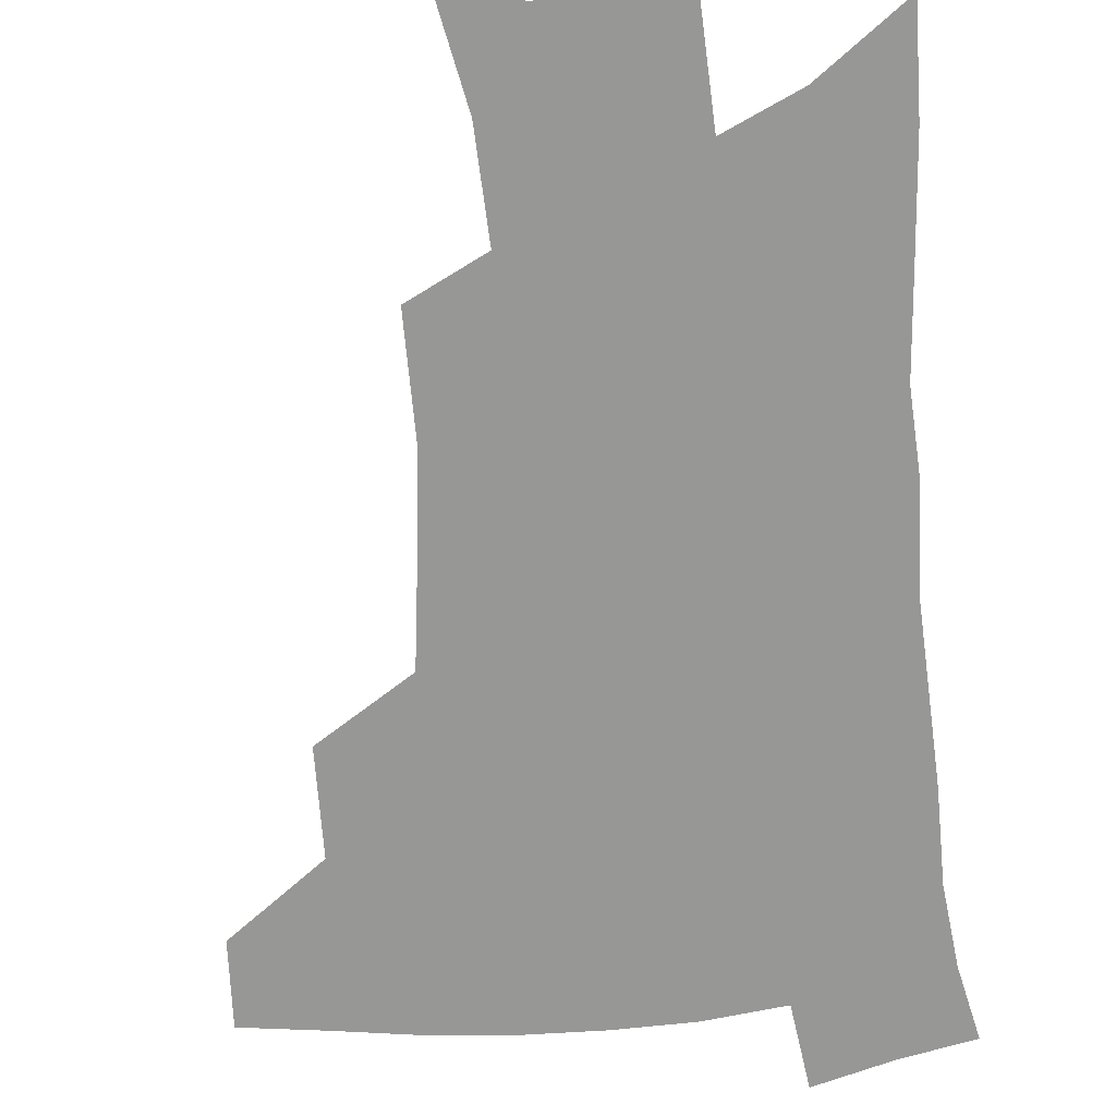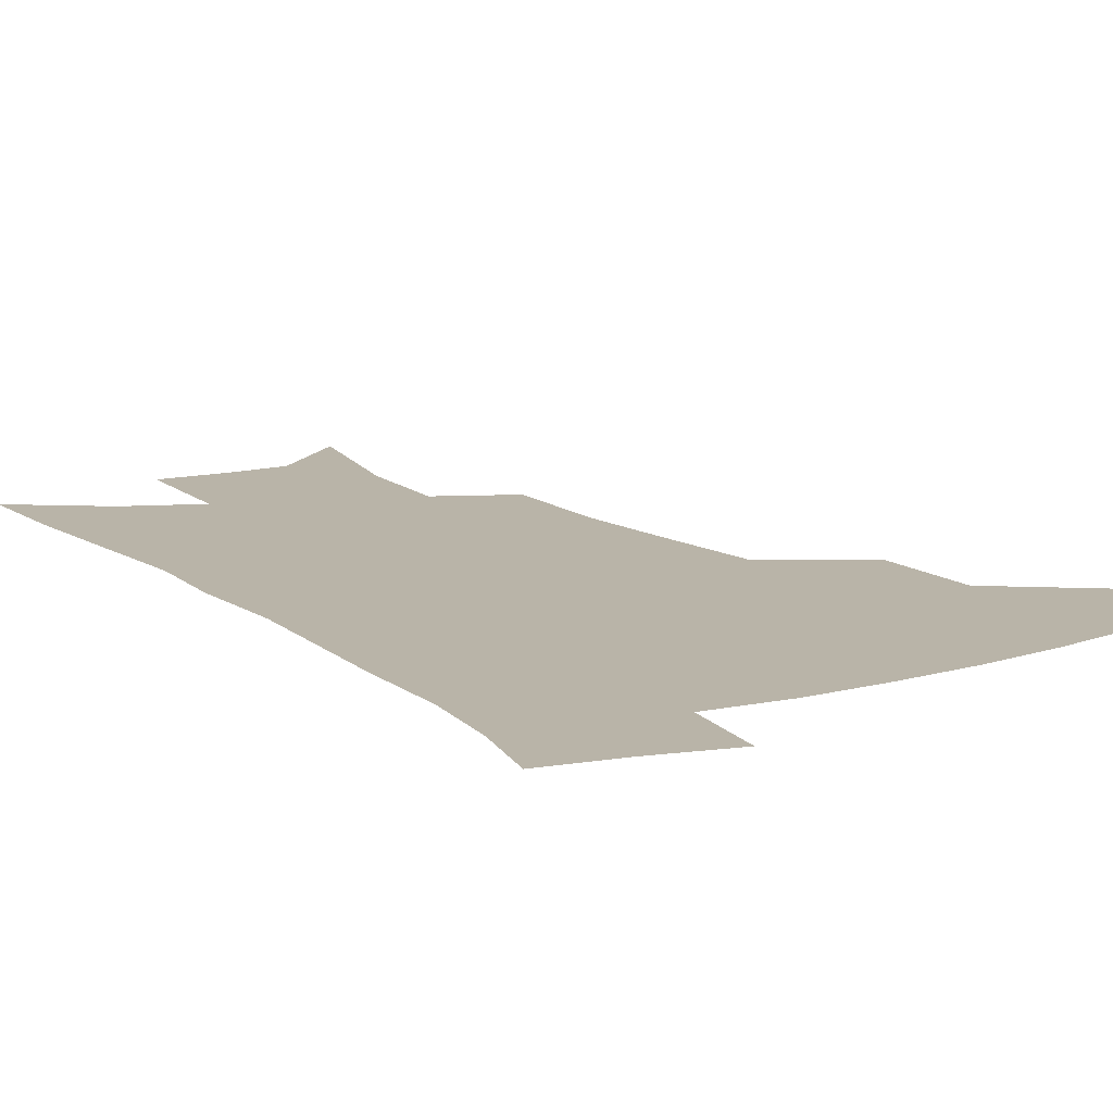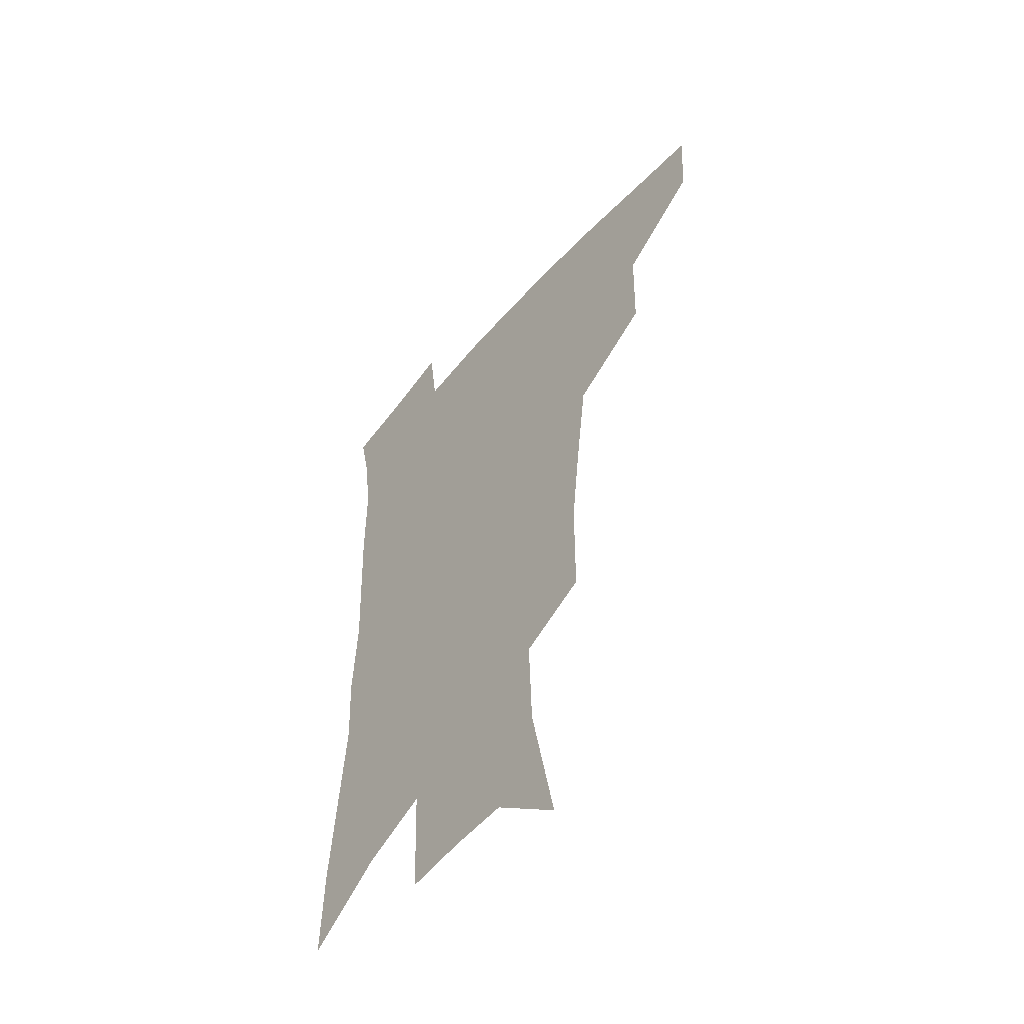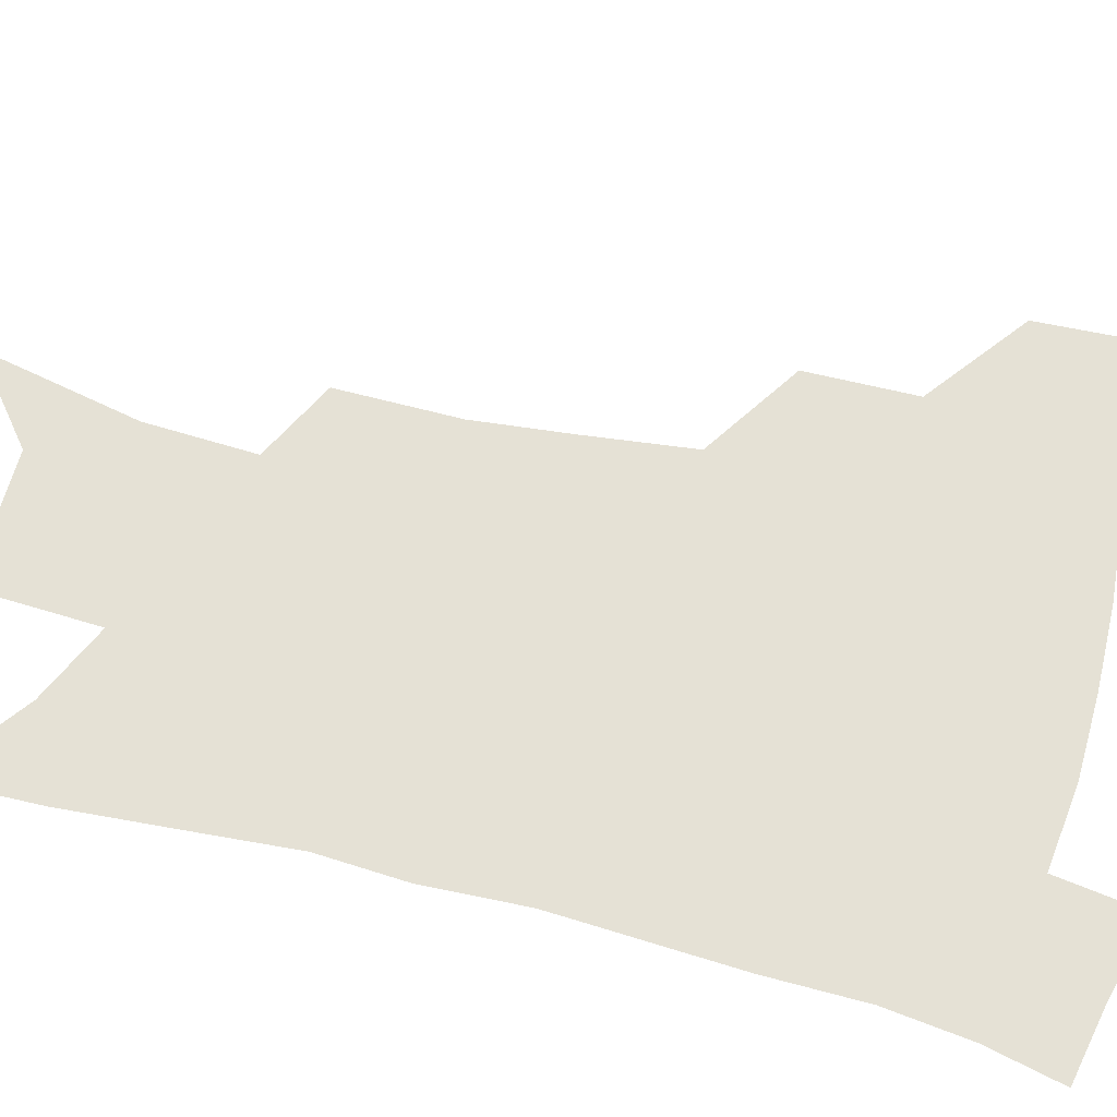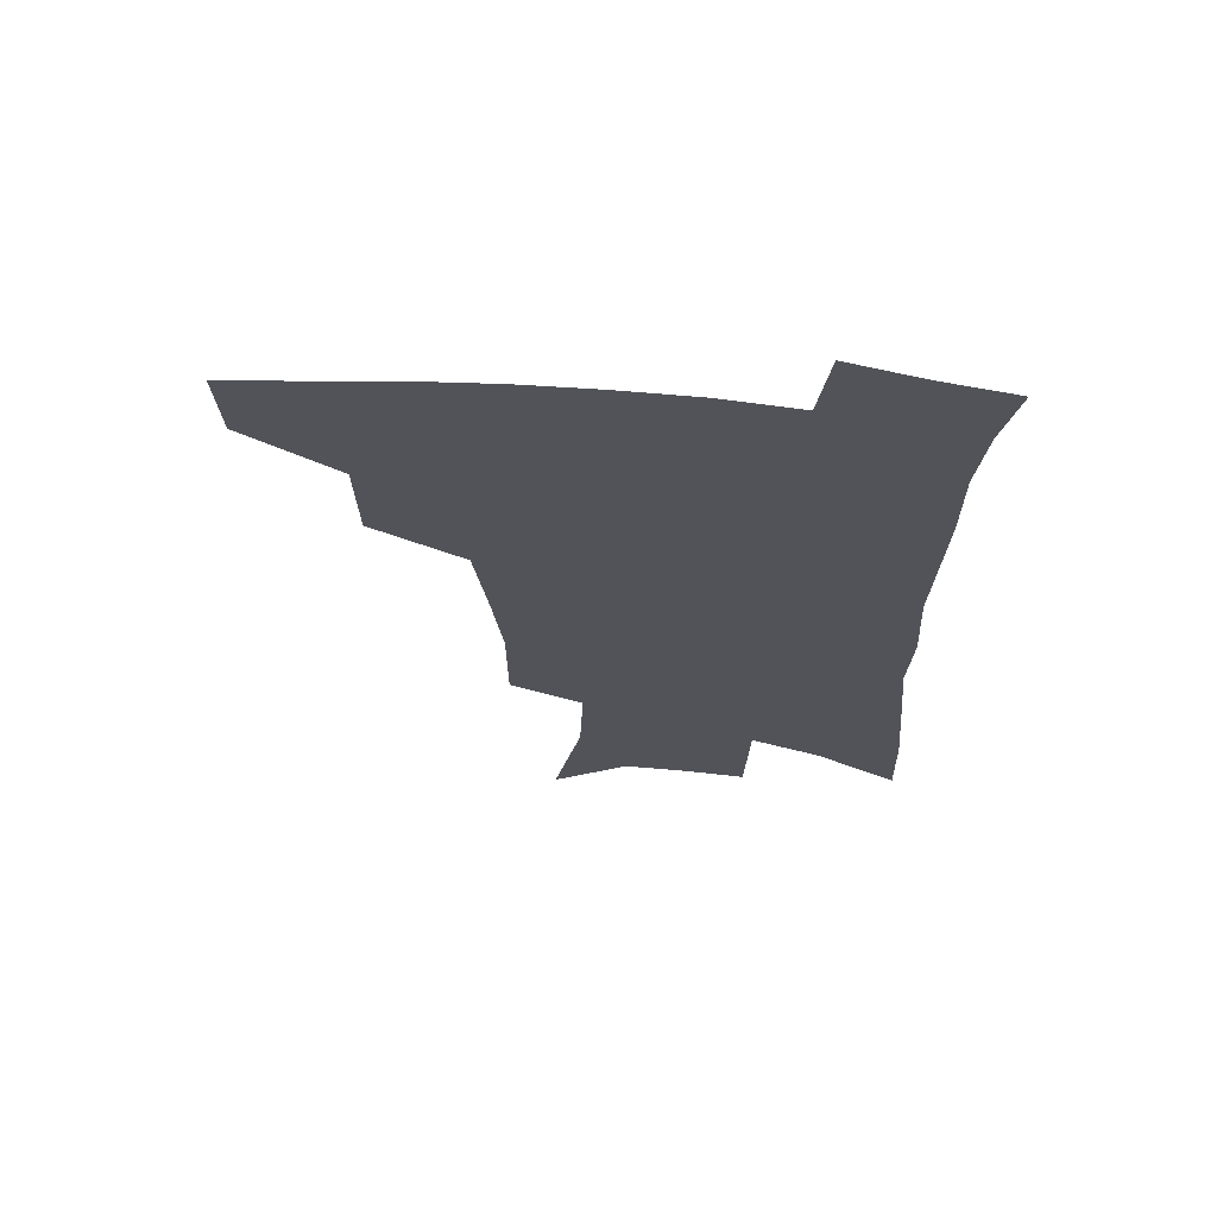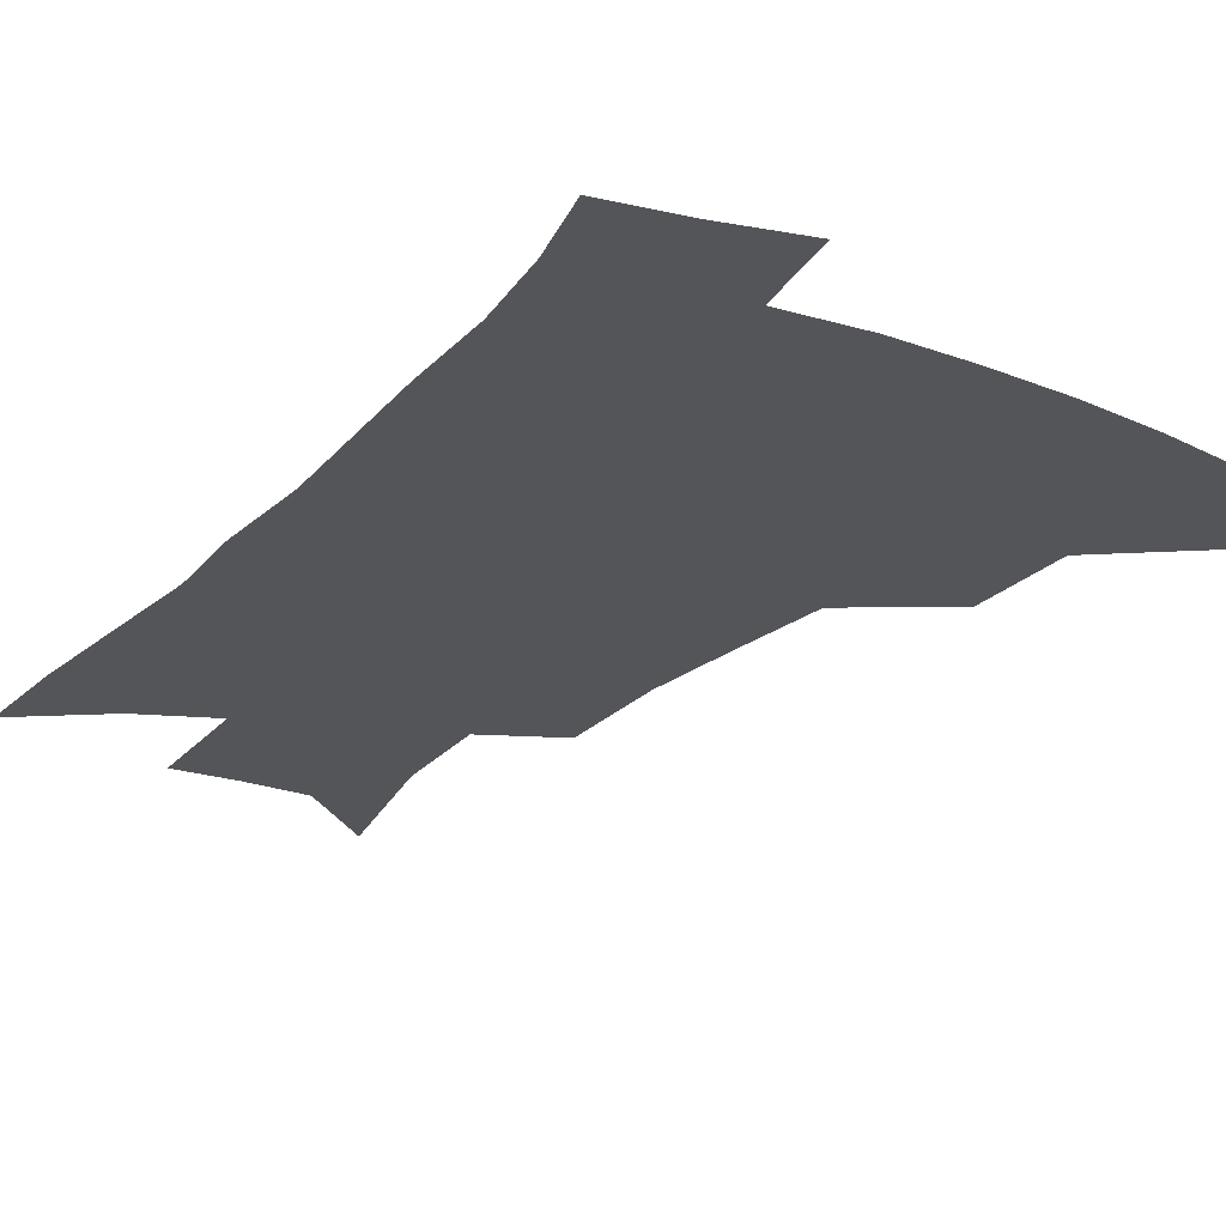
<metadata>
{"format":"obj","ext":"obj","renderer":"f3d","projection":"perspective","resolution":1024,"background":"white","views":[{"elev":-68.1,"azim":5.5,"up":"+Z"},{"elev":13.1,"azim":148.4,"up":"+Z"},{"elev":-53.4,"azim":-129.6,"up":"+Y"},{"elev":65.1,"azim":105.1,"up":"+Z"},{"elev":67.4,"azim":4.7,"up":"+Y"},{"elev":-24.4,"azim":148.2,"up":"+Z"}]}
</metadata>
<code>
v 488.8 443.2 0
v 487.1 473.3 0
v 523.2 380.8 0
v 522.3 418.1 0
v 520.2 448.7 0
v 516.3 477.3 0
v 564.9 248.3 0
v 564.7 289.7 0
v 560.9 323.2 0
v 556.2 359.7 0
v 553.3 394.7 0
v 551.3 424.9 0
v 549.5 452.8 0
v 544.8 481.7 0
v 579.7 144.1 0
v 590.2 197.8 0
v 591.6 235.1 0
v 589.1 270.3 0
v 587.5 307.2 0
v 583.9 337.1 0
v 581.1 370.1 0
v 579.6 401.8 0
v 578.5 429.9 0
v 576.5 455.8 0
v 573.2 484.4 0
v 608.1 167.6 0
v 613 211.4 0
v 612.1 244.3 0
v 610.9 282.7 0
v 608.9 314.1 0
v 606.7 345.1 0
v 605.1 375.8 0
v 604.2 404.3 0
v 603.8 431.2 0
v 603.5 457.2 0
v 601.5 485.4 0
v 630.9 167.4 0
v 634.1 216.6 0
v 633.2 251 0
v 631.8 283.8 0
v 630.2 316.6 0
v 629.1 345.3 0
v 628.1 378 0
v 628.1 405.5 0
v 628.9 432 0
v 630 457.3 0
v 629.3 485 0
v 654.1 165.5 0
v 655.6 209.2 0
v 654.7 247.3 0
v 652.8 283.5 0
v 651.8 314.5 0
v 651.7 342.9 0
v 650.9 375.2 0
v 651.9 402.4 0
v 653.1 430 0
v 655.1 456.4 0
v 657.9 481.9 0
v 661.8 511.8 0
v 681.7 197.4 0
v 678.4 237.8 0
v 676 274.1 0
v 674.8 306.7 0
v 674.7 337.1 0
v 675.2 367.1 0
v 675.2 398 0
v 677.6 425.1 0
v 679.5 453.1 0
v 683.7 477.8 0
v 688.7 504.5 0
v 712 175.1 0
v 710.9 211.1 0
v 707.7 248.8 0
v 704.6 285.2 0
v 706 314.8 0
v 704 349.5 0
v 705.3 380.5 0
v 706.5 411.6 0
v 706.4 444.7 0
v 709.5 473.2 0
v 715.1 499.3 0
f 4 5 1
f 1 5 2
f 5 6 2
f 10 11 3
f 3 11 4
f 11 12 4
f 4 12 5
f 12 13 5
f 5 13 6
f 13 14 6
f 17 18 7
f 7 18 8
f 18 19 8
f 8 19 9
f 19 20 9
f 9 20 10
f 20 21 10
f 10 21 11
f 21 22 11
f 11 22 12
f 22 23 12
f 12 23 13
f 23 24 13
f 13 24 14
f 24 25 14
f 15 26 16
f 26 27 16
f 16 27 17
f 27 28 17
f 17 28 18
f 28 29 18
f 18 29 19
f 29 30 19
f 19 30 20
f 30 31 20
f 20 31 21
f 31 32 21
f 21 32 22
f 32 33 22
f 22 33 23
f 33 34 23
f 23 34 24
f 34 35 24
f 24 35 25
f 35 36 25
f 26 37 27
f 37 38 27
f 27 38 28
f 38 39 28
f 28 39 29
f 39 40 29
f 29 40 30
f 40 41 30
f 30 41 31
f 41 42 31
f 31 42 32
f 42 43 32
f 32 43 33
f 43 44 33
f 33 44 34
f 44 45 34
f 34 45 35
f 45 46 35
f 35 46 36
f 46 47 36
f 37 48 38
f 48 49 38
f 38 49 39
f 49 50 39
f 39 50 40
f 50 51 40
f 40 51 41
f 51 52 41
f 41 52 42
f 52 53 42
f 42 53 43
f 53 54 43
f 43 54 44
f 54 55 44
f 44 55 45
f 55 56 45
f 45 56 46
f 56 57 46
f 46 57 47
f 57 58 47
f 49 60 50
f 60 61 50
f 50 61 51
f 61 62 51
f 51 62 52
f 62 63 52
f 52 63 53
f 63 64 53
f 53 64 54
f 64 65 54
f 54 65 55
f 65 66 55
f 55 66 56
f 66 67 56
f 56 67 57
f 67 68 57
f 57 68 58
f 68 69 58
f 58 69 59
f 69 70 59
f 60 71 61
f 71 72 61
f 61 72 62
f 72 73 62
f 62 73 63
f 73 74 63
f 63 74 64
f 74 75 64
f 64 75 65
f 75 76 65
f 65 76 66
f 76 77 66
f 66 77 67
f 77 78 67
f 67 78 68
f 78 79 68
f 68 79 69
f 79 80 69
f 69 80 70
f 80 81 70

</code>
